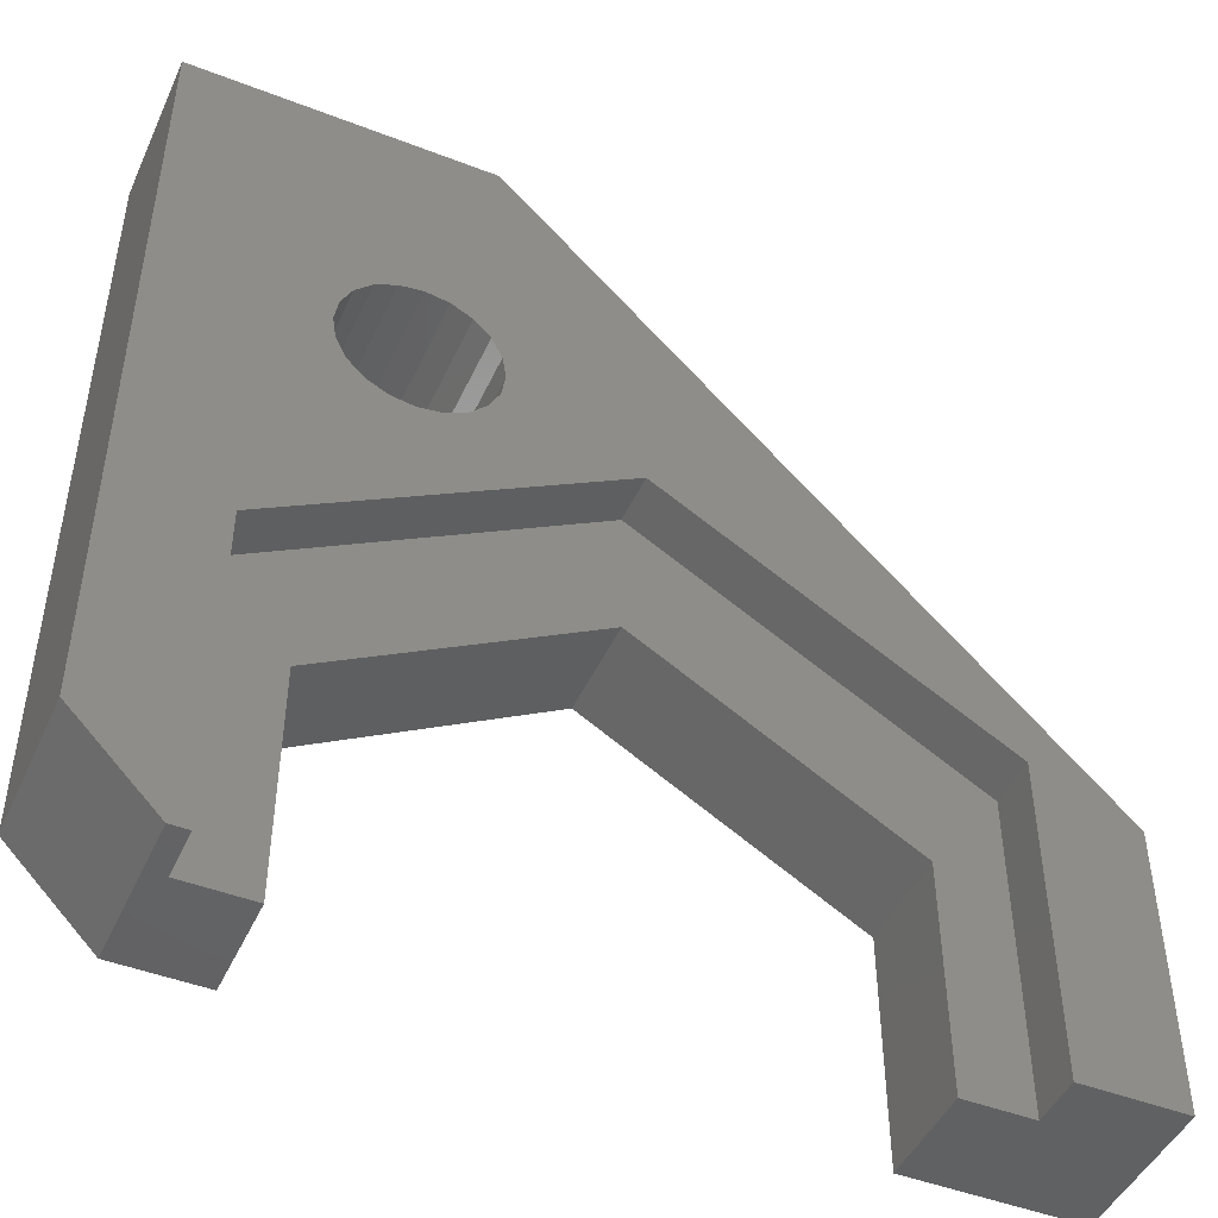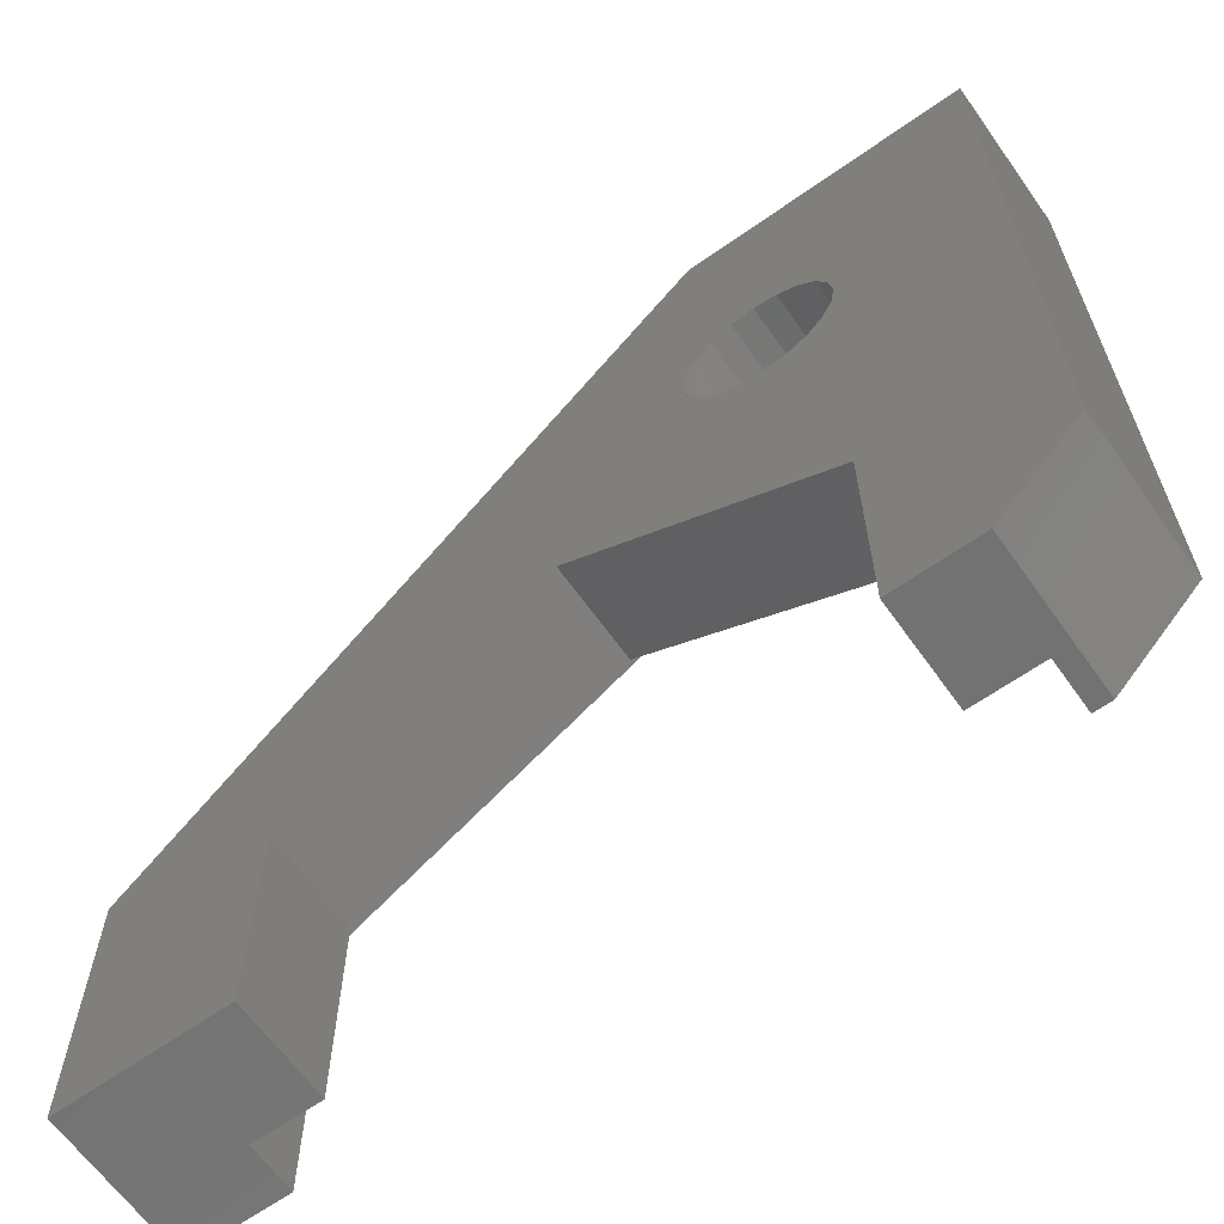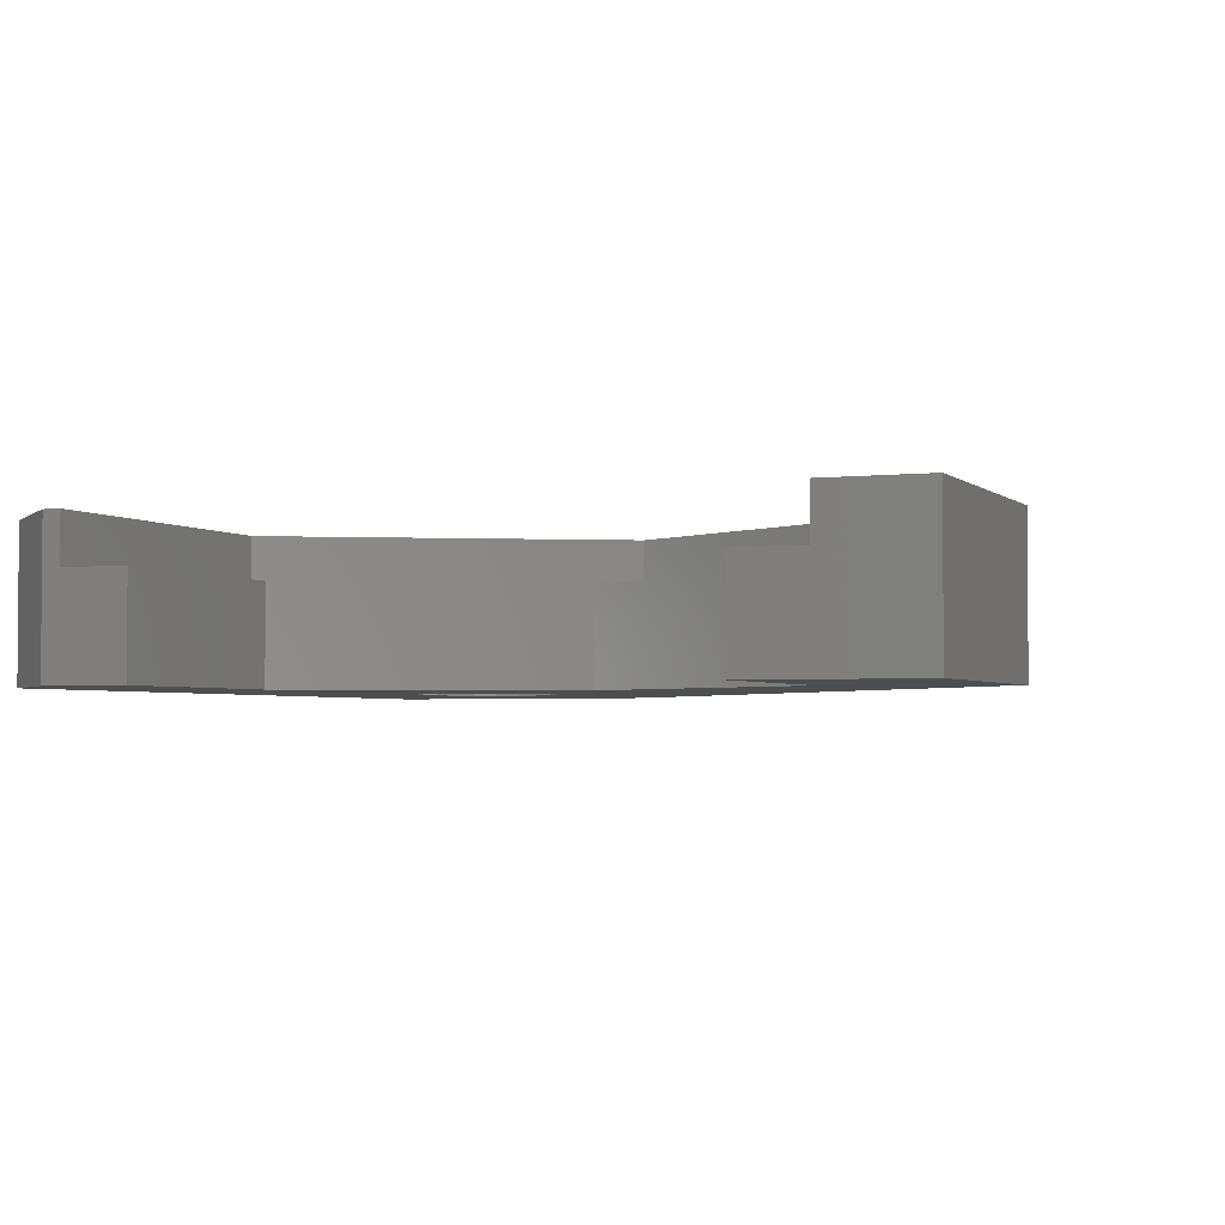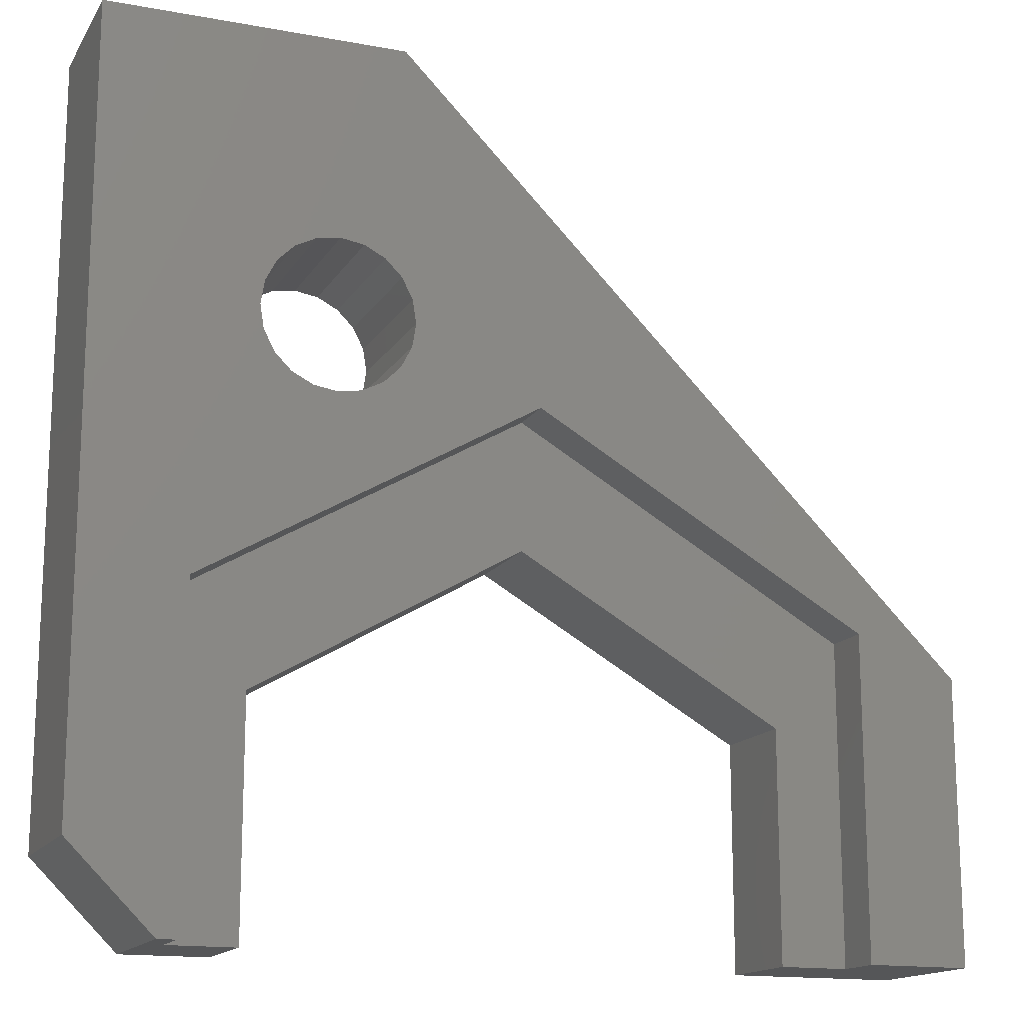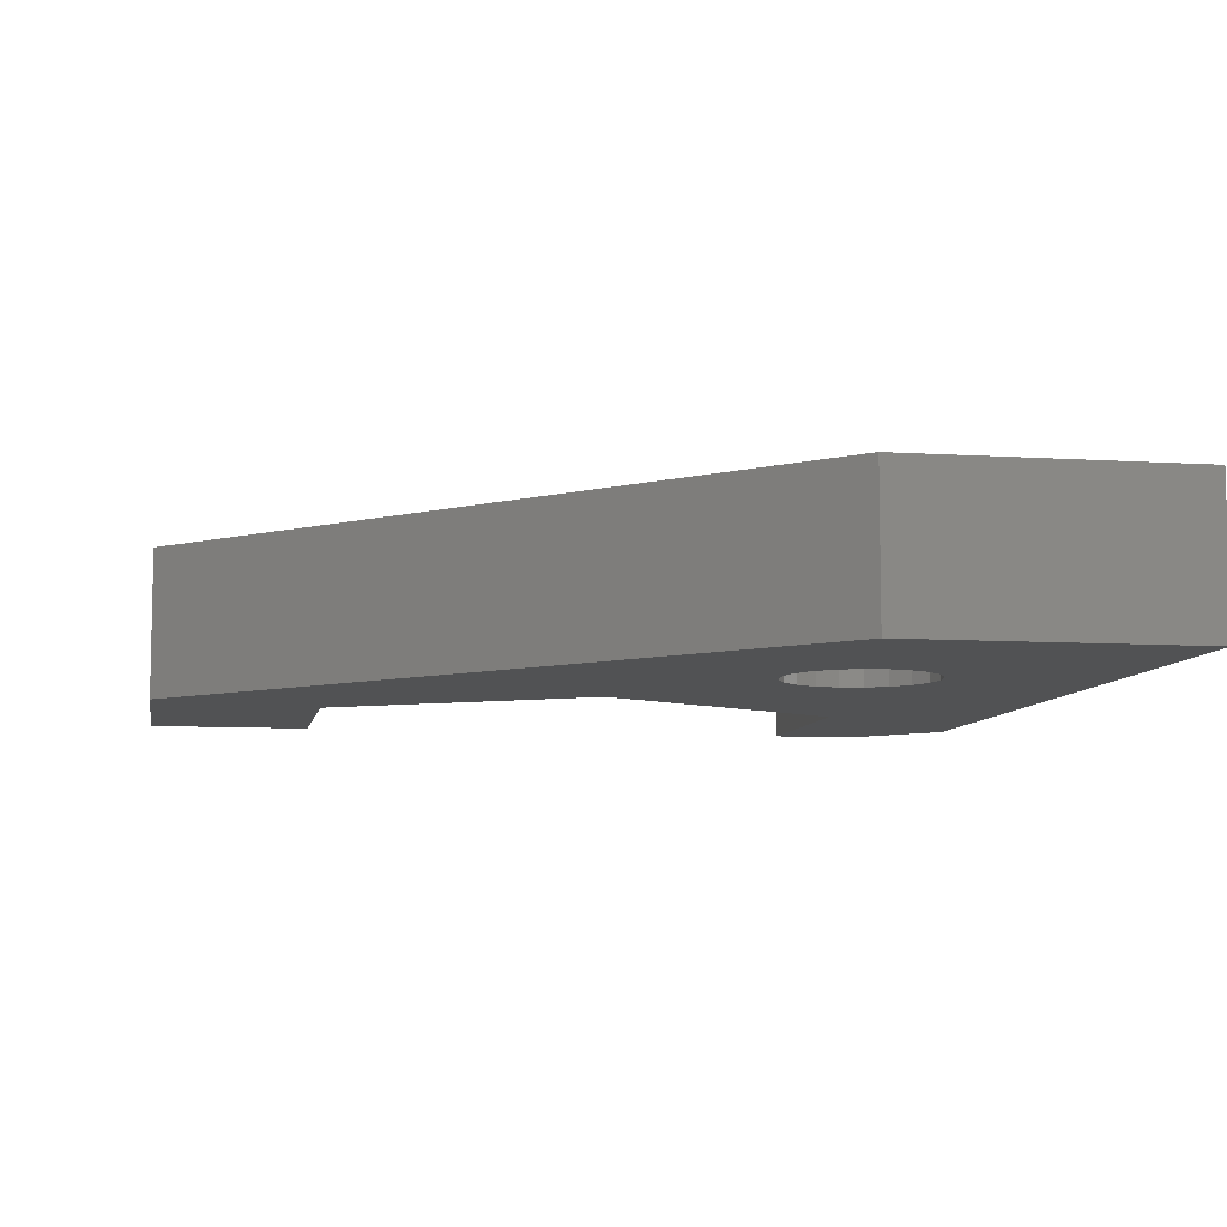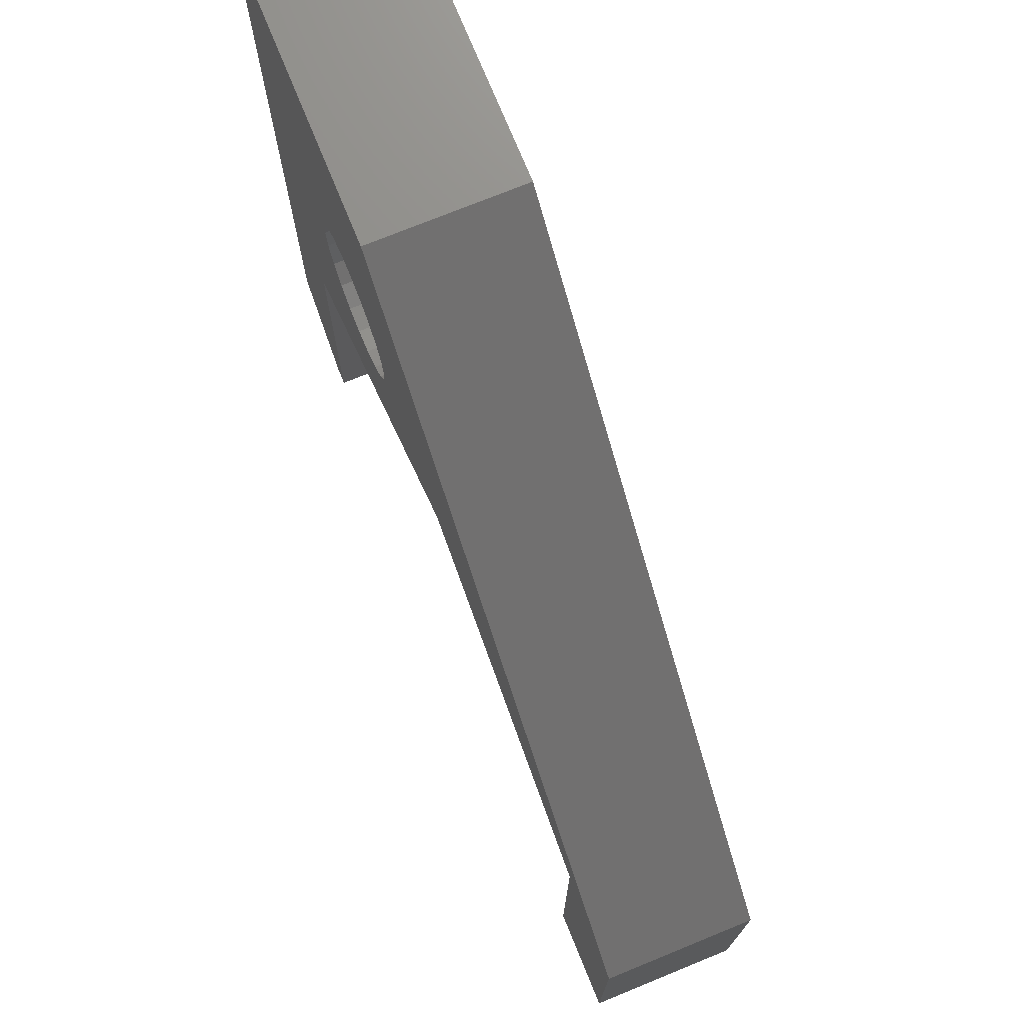
<metadata>
{"format":"stl","ext":"stl","renderer":"f3d","projection":"perspective","resolution":1024,"background":"white","views":[{"elev":-46.6,"azim":-23.8,"up":"+Y"},{"elev":-64.3,"azim":-144.6,"up":"+Y"},{"elev":-2.8,"azim":22.1,"up":"+Z"},{"elev":-15.4,"azim":-21.3,"up":"+Y"},{"elev":-8.0,"azim":169.8,"up":"+Z"},{"elev":73.9,"azim":67.8,"up":"+Y"}]}
</metadata>
<code>
# stl→obj: 72 verts, 144 faces
v -8.65 20.16 1.5
v -8.65 35.5 1.5
v -8.65 20.16 -1.5
v -8.65 35.5 -1.5
v -6.985 18.5 -1.5
v -6.985 18.5 1.5
v 1.354e-15 26.1 -1.5
v -2.772 35.5 -1.5
v 8.65 24.08 -1.5
v 5.283 23.05 -1.5
v 8.65 18.5 -1.5
v -2.5 30 -1.5
v -5.283 18.5 -1.5
v -5.283 23.05 -1.5
v -5.214 29.12 -1.5
v -5.427 29.54 -1.5
v -5.5 30 -1.5
v -5.214 30.88 -1.5
v -4.882 31.21 -1.5
v -4 28.5 -1.5
v -4.464 28.57 -1.5
v -4.882 28.79 -1.5
v -4.464 31.43 -1.5
v -4 31.5 -1.5
v -3.536 31.43 -1.5
v -3.536 28.57 -1.5
v -3.118 31.21 -1.5
v -3.118 28.79 -1.5
v -2.786 30.88 -1.5
v -2.786 29.12 -1.5
v -2.573 29.54 -1.5
v -2.573 30.46 -1.5
v -5.427 30.46 -1.5
v 5.283 18.5 -1.5
v -2.772 35.5 1.5
v -6.625 18.5 1.5
v -5.214 29.12 1.5
v -6.625 24.82 1.5
v -2.786 29.12 1.5
v -1.699e-15 28.65 1.5
v 8.65 24.08 1.5
v 6.625 24.82 1.5
v 8.65 18.5 1.5
v 6.625 18.5 1.5
v -5.5 30 1.5
v -5.427 30.46 1.5
v -5.214 30.88 1.5
v -4.882 31.21 1.5
v -4.464 31.43 1.5
v -3.118 28.79 1.5
v -3.536 28.57 1.5
v -4 28.5 1.5
v -4 31.5 1.5
v -3.536 31.43 1.5
v -3.118 31.21 1.5
v -2.786 30.88 1.5
v -2.573 30.46 1.5
v -2.5 30 1.5
v -4.882 28.79 1.5
v -2.573 29.54 1.5
v -4.464 28.57 1.5
v -5.427 29.54 1.5
v -5.283 18.5 0.5
v -6.625 18.5 0.5
v -5.283 23.05 0.5
v 1.354e-15 26.1 0.5
v 5.283 23.05 0.5
v 5.283 18.5 0.5
v 6.625 18.5 0.5
v 6.625 24.82 0.5
v -1.699e-15 28.65 0.5
v -6.625 24.82 0.5
f 1 2 3
f 3 2 4
f 5 6 3
f 3 6 1
f 7 8 9
f 10 9 11
f 7 9 10
f 12 8 7
f 13 3 14
f 15 3 16
f 3 13 5
f 4 17 3
f 18 8 19
f 17 16 3
f 20 14 21
f 3 15 14
f 15 22 14
f 23 8 24
f 22 21 14
f 24 8 25
f 14 20 7
f 20 26 7
f 25 8 27
f 26 28 7
f 27 8 29
f 28 30 7
f 30 31 7
f 32 8 12
f 31 12 7
f 29 8 32
f 4 8 18
f 4 18 33
f 4 33 17
f 10 11 34
f 19 8 23
f 2 35 4
f 4 35 8
f 1 6 36
f 37 1 38
f 38 1 36
f 39 38 40
f 41 40 42
f 43 42 44
f 41 42 43
f 35 40 41
f 2 1 45
f 2 45 46
f 2 47 35
f 2 46 47
f 48 49 35
f 50 51 38
f 51 52 38
f 35 53 54
f 35 55 40
f 35 54 55
f 55 56 40
f 57 58 40
f 59 37 38
f 58 60 40
f 60 39 40
f 50 38 39
f 61 38 52
f 59 38 61
f 37 62 1
f 56 57 40
f 62 45 1
f 47 48 35
f 49 53 35
f 5 13 63
f 36 5 64
f 64 5 63
f 6 5 36
f 13 14 65
f 63 13 65
f 14 7 66
f 65 14 66
f 7 10 67
f 66 7 67
f 68 67 34
f 34 67 10
f 34 11 43
f 69 34 43
f 44 69 43
f 69 68 34
f 11 9 41
f 43 11 41
f 8 35 41
f 9 8 41
f 17 33 46
f 45 17 46
f 17 45 62
f 16 17 62
f 33 18 47
f 46 33 47
f 18 19 48
f 47 18 48
f 19 23 49
f 48 19 49
f 23 24 53
f 49 23 53
f 24 25 54
f 53 24 54
f 25 27 55
f 54 25 55
f 29 56 27
f 27 56 55
f 32 57 29
f 29 57 56
f 12 58 32
f 32 58 57
f 60 58 31
f 31 58 12
f 39 60 30
f 30 60 31
f 50 39 28
f 28 39 30
f 51 50 26
f 26 50 28
f 52 51 20
f 20 51 26
f 61 52 21
f 21 52 20
f 59 61 22
f 22 61 21
f 15 37 59
f 22 15 59
f 16 62 37
f 15 16 37
f 69 44 70
f 70 44 42
f 71 70 42
f 40 71 42
f 72 71 40
f 38 72 40
f 64 72 38
f 36 64 38
f 66 71 65
f 64 63 65
f 67 70 66
f 72 64 65
f 68 69 67
f 69 70 67
f 70 71 66
f 71 72 65

</code>
